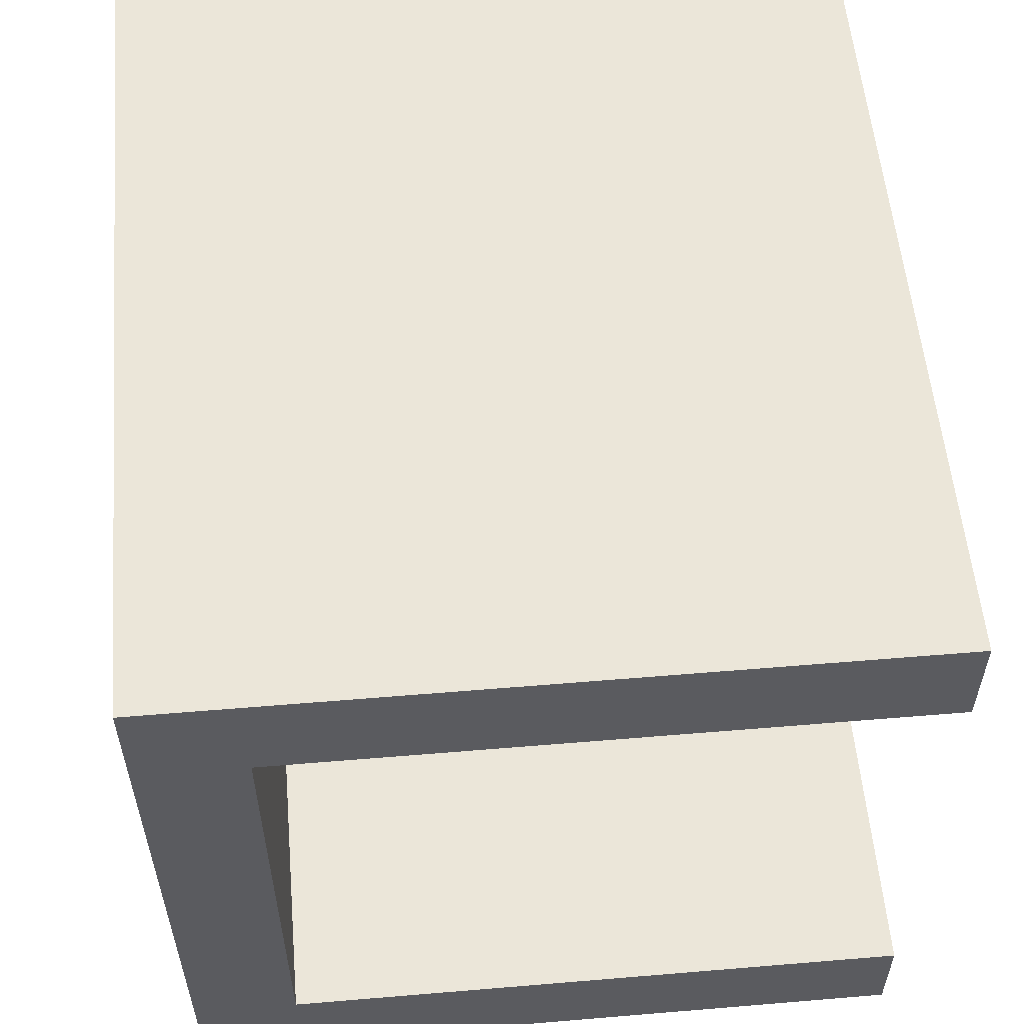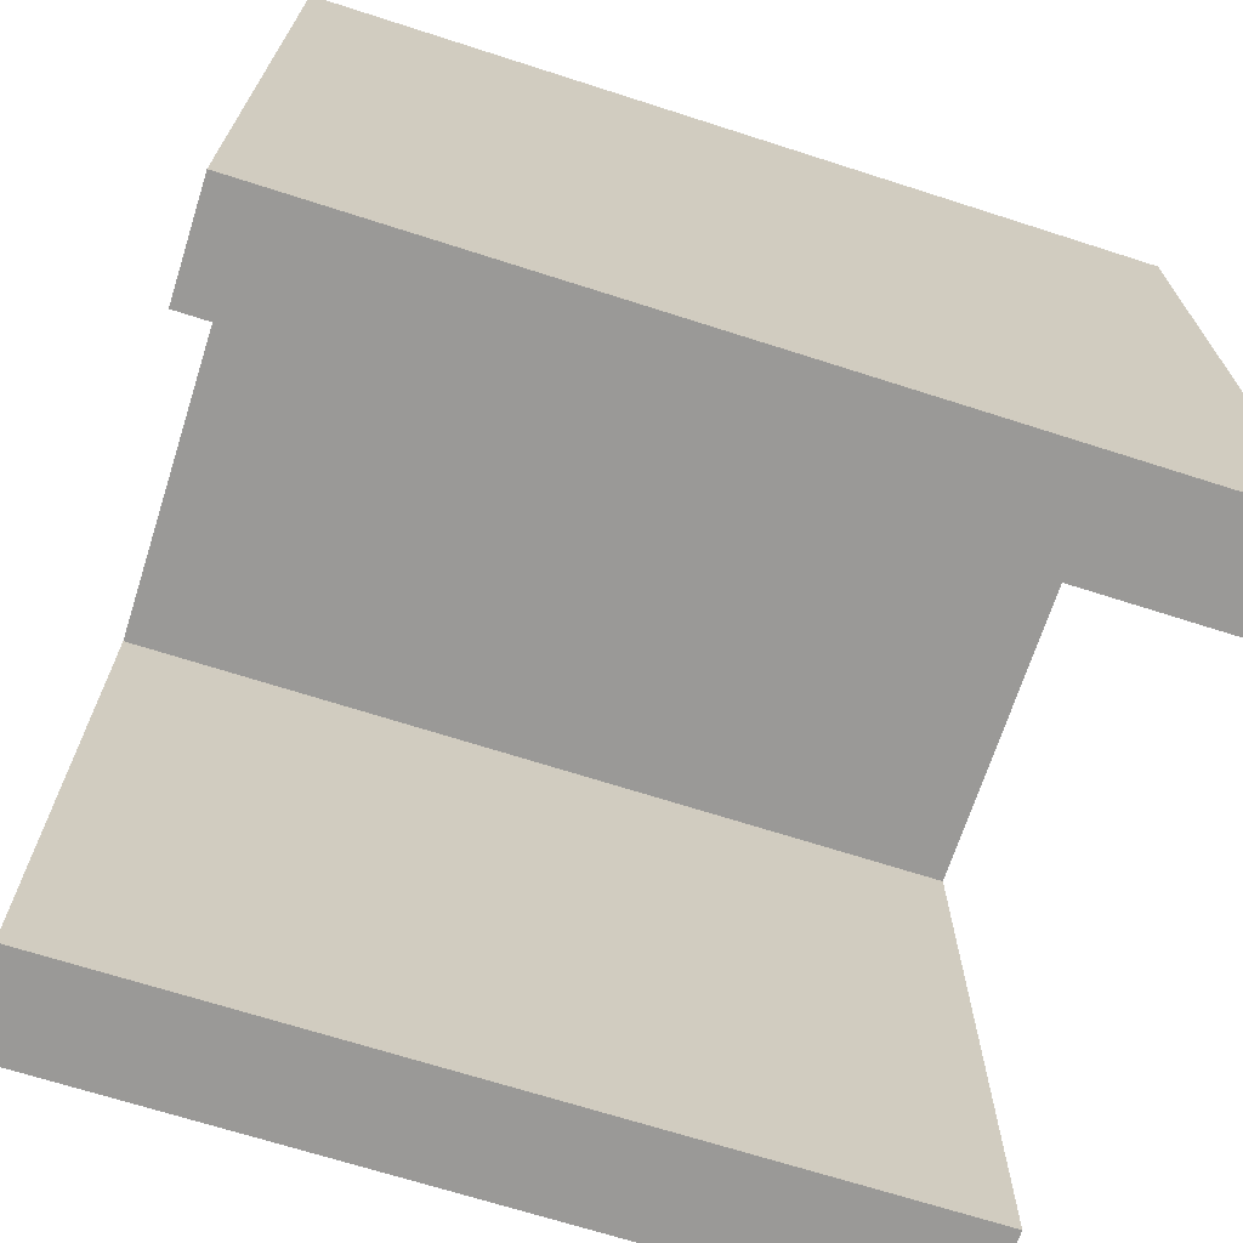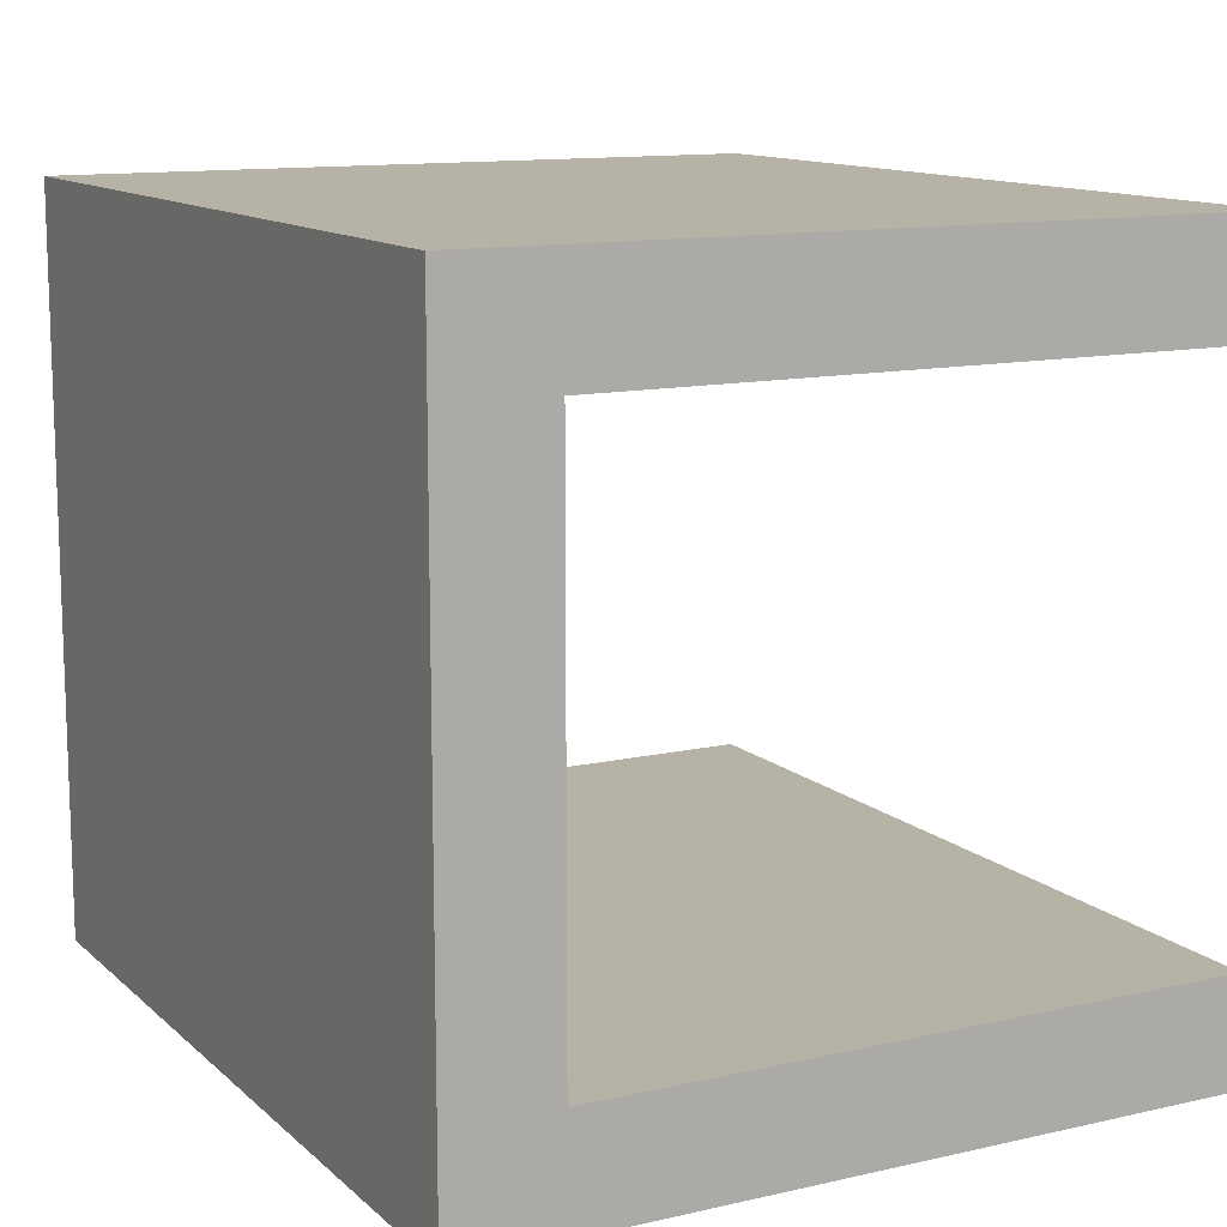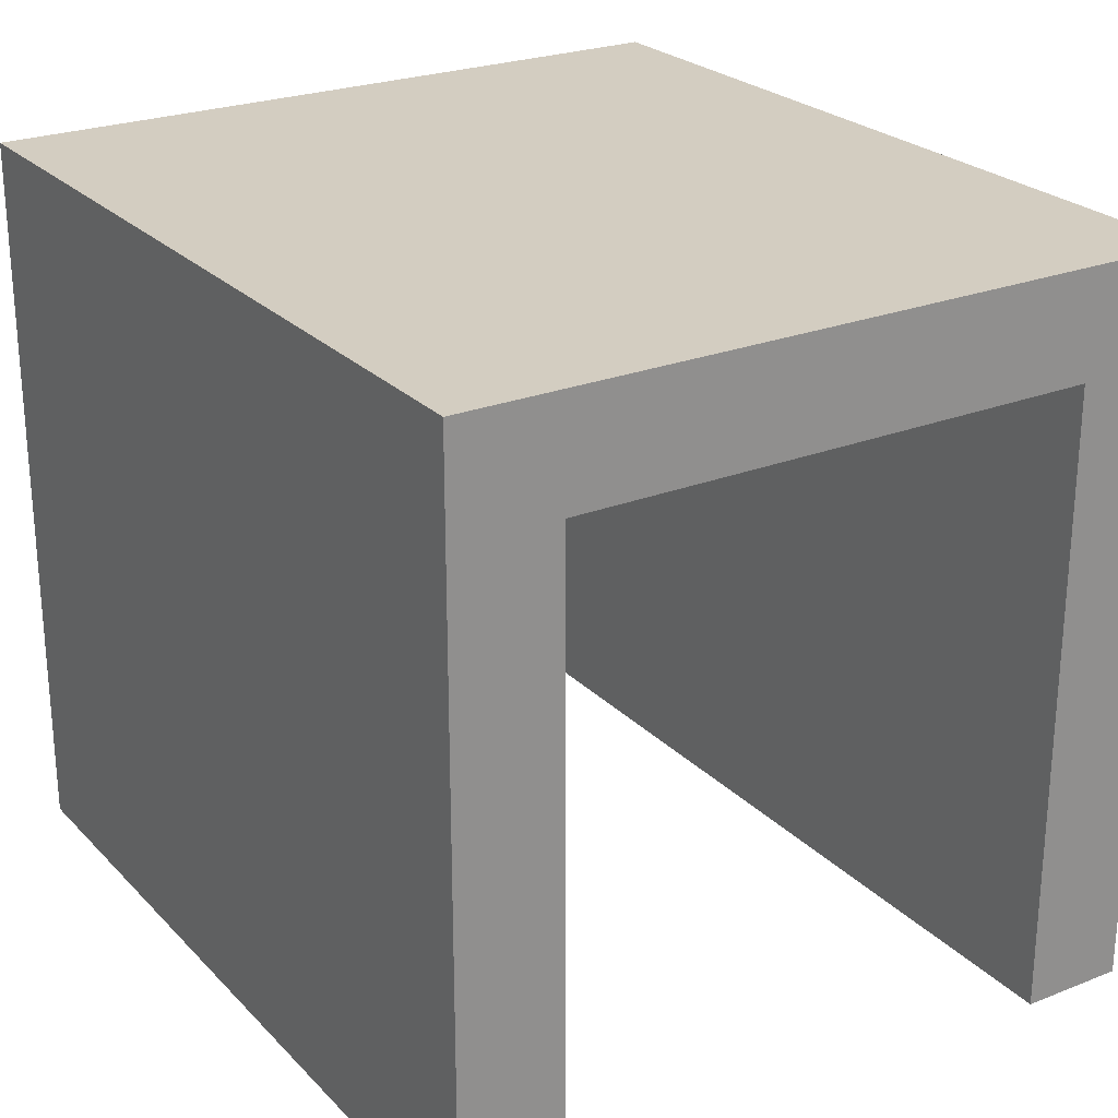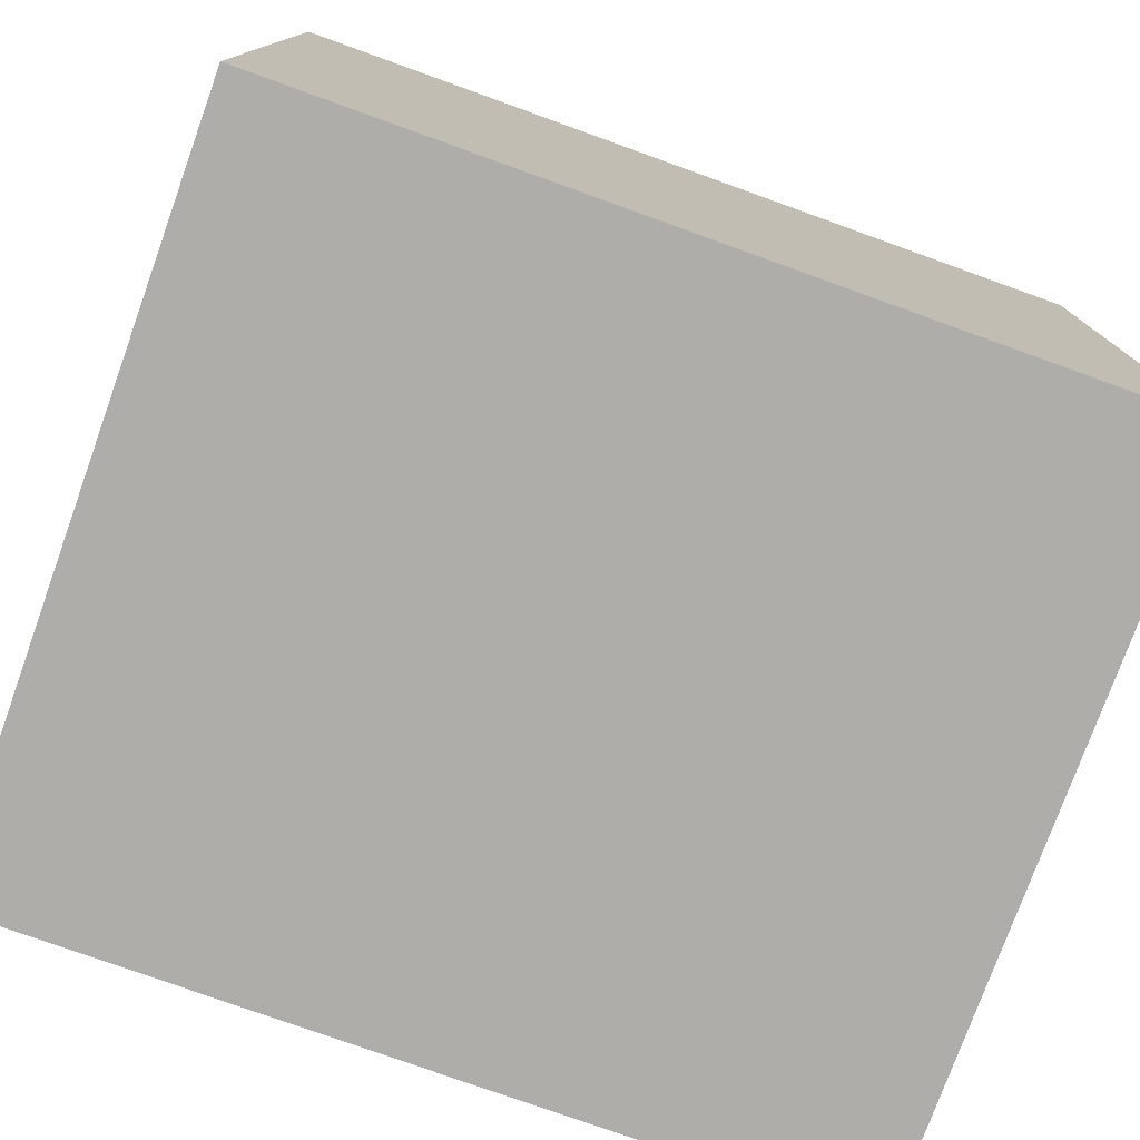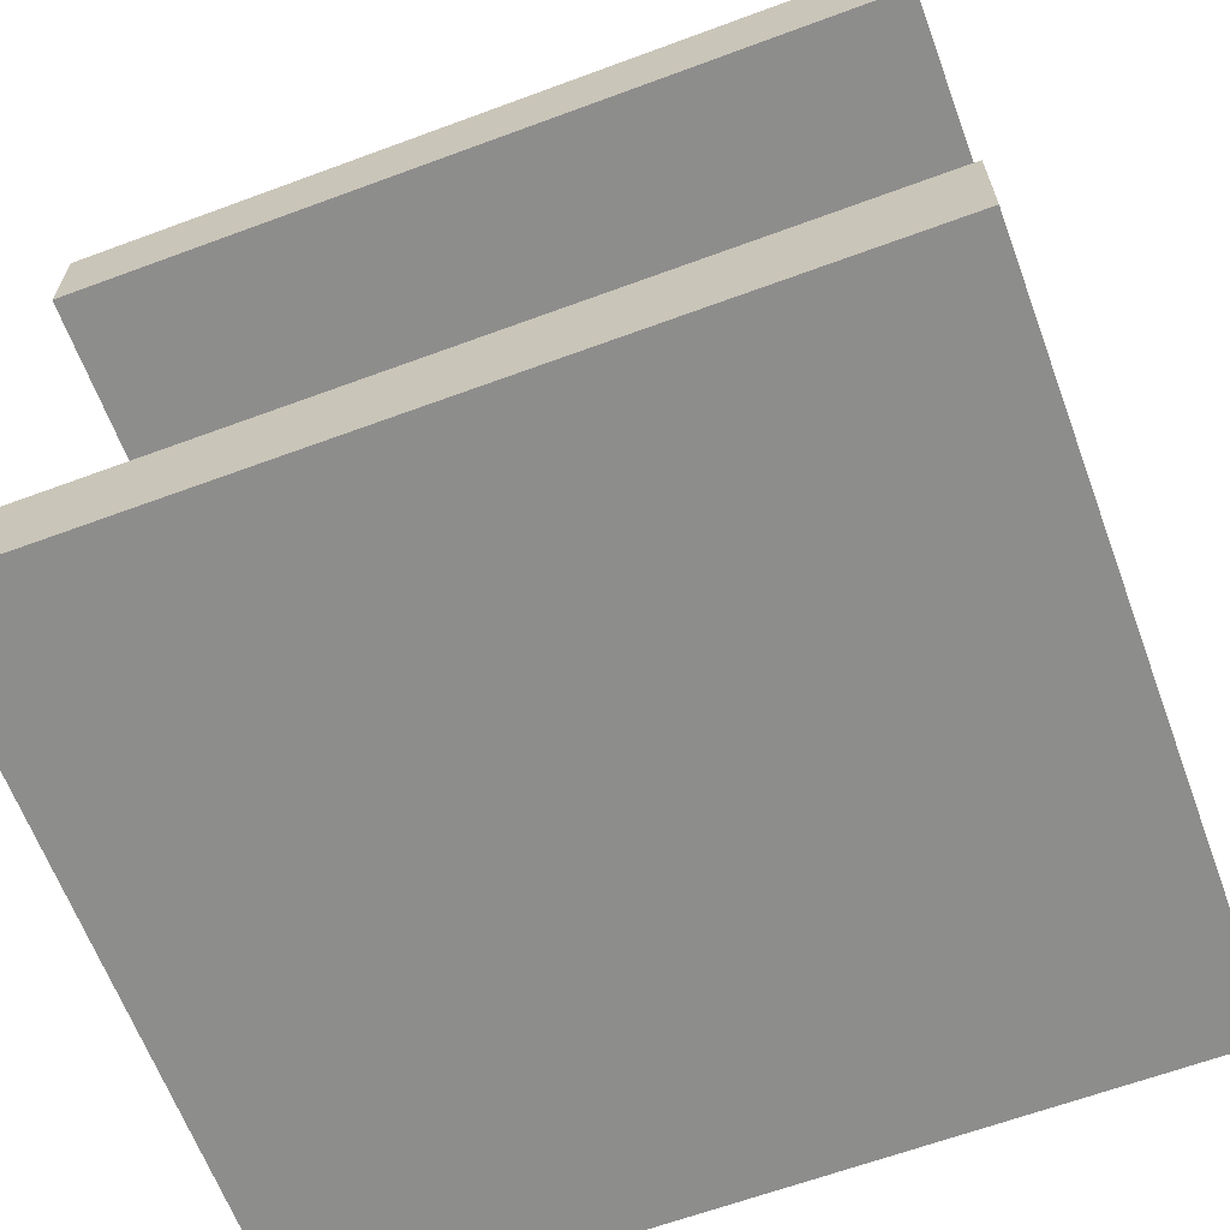
<metadata>
{"format":"obj","ext":"obj","renderer":"f3d","projection":"perspective","resolution":1024,"background":"white","views":[{"elev":56.2,"azim":85.0,"up":"+Y"},{"elev":-68.9,"azim":-17.8,"up":"+Z"},{"elev":12.3,"azim":61.9,"up":"+Y"},{"elev":24.8,"azim":-122.6,"up":"+Z"},{"elev":-77.1,"azim":-19.8,"up":"+Y"},{"elev":-64.4,"azim":-159.6,"up":"+Y"}]}
</metadata>
<code>
o
v -4 -4 0
v -4 -3 0
v -4 2 0
v -4 3 0
v -4 -4 1
v -4 -3 1
v -4 -3 6
v -4 -2 6
v -4 -1 6
v -4 2 6
v -4 -4 7
v -4 -2 7
v -4 -1 7
v -4 3 7
v 4 -4 0
v 4 -3 0
v 4 2 0
v 4 3 0
v 4 -4 1
v 4 -3 1
v 4 -3 6
v 4 -2 6
v 4 -1 6
v 4 2 6
v 4 -4 7
v 4 -2 7
v 4 -1 7
v 4 3 7
v -4 -4 0
v -4 -4 1
v -4 -4 7
v 4 -4 0
v 4 -4 1
v 4 -4 7
v -4 2 0
v -4 2 6
v 4 2 0
v 4 2 6
v -4 -3 0
v -4 -3 1
v -4 -3 6
v 4 -3 0
v 4 -3 1
v 4 -3 6
v -4 3 0
v -4 3 7
v 4 3 0
v 4 3 7
v -4 -4 0
v 4 -4 0
v -4 -3 0
v 4 -3 0
v -4 2 0
v 4 2 0
v -4 3 0
v 4 3 0
v -4 -3 6
v 4 -3 6
v -4 -2 6
v 4 -2 6
v -4 -1 6
v 4 -1 6
v -4 2 6
v 4 2 6
v -4 -4 7
v 4 -4 7
v -4 -2 7
v 4 -2 7
v -4 -1 7
v 4 -1 7
v -4 3 7
v 4 3 7
f 5 2 1
f 6 2 5
f 7 6 5
f 10 4 3
f 11 7 5
f 11 8 7
f 12 9 8
f 12 8 11
f 13 10 9
f 13 9 12
f 14 4 10
f 14 10 13
f 15 16 19
f 19 16 20
f 19 20 21
f 17 18 24
f 19 21 25
f 21 22 25
f 22 23 26
f 25 22 26
f 23 24 27
f 26 23 27
f 24 18 28
f 27 24 28
f 32 30 29
f 33 31 30
f 33 30 32
f 34 31 33
f 37 36 35
f 38 36 37
f 39 40 42
f 40 41 43
f 42 40 43
f 43 41 44
f 45 46 47
f 47 46 48
f 51 50 49
f 52 50 51
f 55 54 53
f 56 54 55
f 59 58 57
f 60 58 59
f 61 60 59
f 62 60 61
f 63 62 61
f 64 62 63
f 65 66 67
f 67 66 68
f 67 68 69
f 69 68 70
f 69 70 71
f 71 70 72

</code>
